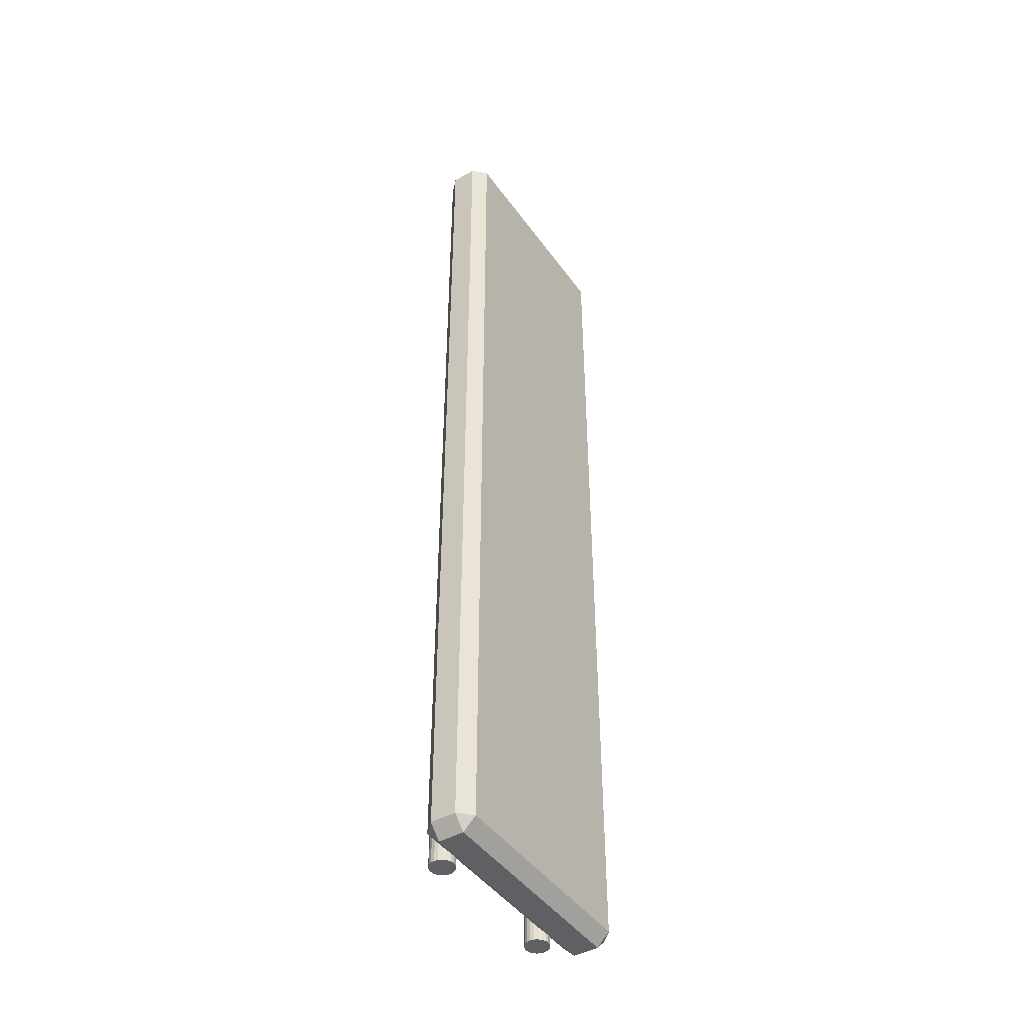
<metadata>
{"format":"obj","ext":"obj","renderer":"f3d","projection":"perspective","resolution":1024,"background":"white","views":[{"elev":-45.0,"azim":123.3,"up":"+Y"}]}
</metadata>
<code>
v -0.4483 0 -0.8048
v -0.4483 0.05166 -0.7532
v -0.5 0.05166 -0.8048
v 0.5 0.05166 -0.8048
v 0.4483 0.05166 -0.7532
v 0.4483 0 -0.8048
v -0.5 3.948 -0.8048
v -0.4483 3.948 -0.7532
v -0.4483 4 -0.8048
v 0.4483 4 -0.8048
v 0.4483 3.948 -0.7532
v 0.5 3.948 -0.8048
v -0.5 3.948 -0.9082
v -0.4483 4 -0.9082
v -0.4483 3.948 -0.9598
v 0.4483 3.948 -0.9598
v 0.4483 4 -0.9082
v 0.5 3.948 -0.9082
v -0.5 0.05166 -0.9082
v -0.4483 0.05166 -0.9598
v -0.4483 0 -0.9082
v 0.4483 0 -0.9082
v 0.4483 0.05166 -0.9598
v 0.5 0.05166 -0.9082
v 0.3583 0 -0.7384
v 0.3512 0 -0.7524
v 0.3402 0 -0.7634
v 0.3262 0 -0.7706
v 0.3108 0 -0.773
v 0.2953 0 -0.7706
v 0.2814 0 -0.7634
v 0.2703 0 -0.7524
v 0.2632 0 -0.7384
v 0.2608 0 -0.723
v 0.2632 0 -0.7075
v 0.2703 0 -0.6936
v 0.2814 0 -0.6825
v 0.2953 0 -0.6754
v 0.3108 0 -0.673
v 0.3262 0 -0.6754
v 0.3402 0 -0.6825
v 0.3512 0 -0.6936
v 0.3583 0 -0.7075
v 0.3608 0 -0.723
v 0.3583 4 -0.7384
v 0.3512 4 -0.7524
v 0.3402 4 -0.7634
v 0.3262 4 -0.7706
v 0.3108 4 -0.773
v 0.2953 4 -0.7706
v 0.2814 4 -0.7634
v 0.2703 4 -0.7524
v 0.2632 4 -0.7384
v 0.2608 4 -0.723
v 0.2632 4 -0.7075
v 0.2703 4 -0.6936
v 0.2814 4 -0.6825
v 0.2953 4 -0.6754
v 0.3108 4 -0.673
v 0.3262 4 -0.6754
v 0.3402 4 -0.6825
v 0.3512 4 -0.6936
v 0.3583 4 -0.7075
v 0.3608 4 -0.723
v 0.3108 0 -0.723
v 0.3108 4 -0.723
v -0.268 0 -0.7384
v -0.2751 0 -0.7524
v -0.2861 0 -0.7634
v -0.3001 0 -0.7706
v -0.3155 0 -0.773
v -0.331 0 -0.7706
v -0.3449 0 -0.7634
v -0.356 0 -0.7524
v -0.3631 0 -0.7384
v -0.3655 0 -0.723
v -0.3631 0 -0.7075
v -0.356 0 -0.6936
v -0.3449 0 -0.6825
v -0.331 0 -0.6754
v -0.3155 0 -0.673
v -0.3001 0 -0.6754
v -0.2861 0 -0.6825
v -0.2751 0 -0.6936
v -0.268 0 -0.7075
v -0.2655 0 -0.723
v -0.268 4 -0.7384
v -0.2751 4 -0.7524
v -0.2861 4 -0.7634
v -0.3001 4 -0.7706
v -0.3155 4 -0.773
v -0.331 4 -0.7706
v -0.3449 4 -0.7634
v -0.356 4 -0.7524
v -0.3631 4 -0.7384
v -0.3655 4 -0.723
v -0.3631 4 -0.7075
v -0.356 4 -0.6936
v -0.3449 4 -0.6825
v -0.331 4 -0.6754
v -0.3155 4 -0.673
v -0.3001 4 -0.6754
v -0.2861 4 -0.6825
v -0.2751 4 -0.6936
v -0.268 4 -0.7075
v -0.2655 4 -0.723
v -0.3155 0 -0.723
v -0.3155 4 -0.723
v 0.3237 3.919 -0.7365
v 0.3237 3.913 -0.7487
v 0.3237 3.903 -0.7583
v 0.3237 3.891 -0.7645
v 0.3237 3.877 -0.7667
v 0.3237 3.864 -0.7645
v 0.3237 3.852 -0.7583
v 0.3237 3.842 -0.7487
v 0.3237 3.836 -0.7365
v 0.3237 3.834 -0.723
v 0.3237 3.836 -0.7095
v 0.3237 3.842 -0.6973
v 0.3237 3.852 -0.6877
v 0.3237 3.864 -0.6815
v 0.3237 3.877 -0.6793
v 0.3237 3.891 -0.6815
v 0.3237 3.903 -0.6877
v 0.3237 3.913 -0.6973
v 0.3237 3.919 -0.7095
v 0.3237 3.921 -0.723
v -0.3079 3.919 -0.7365
v -0.3079 3.913 -0.7487
v -0.3079 3.903 -0.7583
v -0.3079 3.891 -0.7645
v -0.3079 3.877 -0.7667
v -0.3079 3.864 -0.7645
v -0.3079 3.852 -0.7583
v -0.3079 3.842 -0.7487
v -0.3079 3.836 -0.7365
v -0.3079 3.834 -0.723
v -0.3079 3.836 -0.7095
v -0.3079 3.842 -0.6973
v -0.3079 3.852 -0.6877
v -0.3079 3.864 -0.6815
v -0.3079 3.877 -0.6793
v -0.3079 3.891 -0.6815
v -0.3079 3.903 -0.6877
v -0.3079 3.913 -0.6973
v -0.3079 3.919 -0.7095
v -0.3079 3.921 -0.723
v 0.3237 3.877 -0.723
v -0.3079 3.877 -0.723
v 0.3237 3.421 -0.7365
v 0.3237 3.415 -0.7487
v 0.3237 3.406 -0.7583
v 0.3237 3.393 -0.7645
v 0.3237 3.38 -0.7667
v 0.3237 3.366 -0.7645
v 0.3237 3.354 -0.7583
v 0.3237 3.345 -0.7487
v 0.3237 3.338 -0.7365
v 0.3237 3.336 -0.723
v 0.3237 3.338 -0.7095
v 0.3237 3.345 -0.6973
v 0.3237 3.354 -0.6877
v 0.3237 3.366 -0.6815
v 0.3237 3.38 -0.6793
v 0.3237 3.393 -0.6815
v 0.3237 3.406 -0.6877
v 0.3237 3.415 -0.6973
v 0.3237 3.421 -0.7095
v 0.3237 3.424 -0.723
v -0.3079 3.421 -0.7365
v -0.3079 3.415 -0.7487
v -0.3079 3.406 -0.7583
v -0.3079 3.393 -0.7645
v -0.3079 3.38 -0.7667
v -0.3079 3.366 -0.7645
v -0.3079 3.354 -0.7583
v -0.3079 3.345 -0.7487
v -0.3079 3.338 -0.7365
v -0.3079 3.336 -0.723
v -0.3079 3.338 -0.7095
v -0.3079 3.345 -0.6973
v -0.3079 3.354 -0.6877
v -0.3079 3.366 -0.6815
v -0.3079 3.38 -0.6793
v -0.3079 3.393 -0.6815
v -0.3079 3.406 -0.6877
v -0.3079 3.415 -0.6973
v -0.3079 3.421 -0.7095
v -0.3079 3.424 -0.723
v 0.3237 3.38 -0.723
v -0.3079 3.38 -0.723
v 0.3237 2.916 -0.7365
v 0.3237 2.91 -0.7487
v 0.3237 2.901 -0.7583
v 0.3237 2.888 -0.7645
v 0.3237 2.875 -0.7667
v 0.3237 2.861 -0.7645
v 0.3237 2.849 -0.7583
v 0.3237 2.84 -0.7487
v 0.3237 2.833 -0.7365
v 0.3237 2.831 -0.723
v 0.3237 2.833 -0.7095
v 0.3237 2.84 -0.6973
v 0.3237 2.849 -0.6877
v 0.3237 2.861 -0.6815
v 0.3237 2.875 -0.6793
v 0.3237 2.888 -0.6815
v 0.3237 2.901 -0.6877
v 0.3237 2.91 -0.6973
v 0.3237 2.916 -0.7095
v 0.3237 2.919 -0.723
v -0.3079 2.916 -0.7365
v -0.3079 2.91 -0.7487
v -0.3079 2.901 -0.7583
v -0.3079 2.888 -0.7645
v -0.3079 2.875 -0.7667
v -0.3079 2.861 -0.7645
v -0.3079 2.849 -0.7583
v -0.3079 2.84 -0.7487
v -0.3079 2.833 -0.7365
v -0.3079 2.831 -0.723
v -0.3079 2.833 -0.7095
v -0.3079 2.84 -0.6973
v -0.3079 2.849 -0.6877
v -0.3079 2.861 -0.6815
v -0.3079 2.875 -0.6793
v -0.3079 2.888 -0.6815
v -0.3079 2.901 -0.6877
v -0.3079 2.91 -0.6973
v -0.3079 2.916 -0.7095
v -0.3079 2.919 -0.723
v 0.3237 2.875 -0.723
v -0.3079 2.875 -0.723
v 0.3237 1.414 -0.7365
v 0.3237 1.408 -0.7487
v 0.3237 1.398 -0.7583
v 0.3237 1.386 -0.7645
v 0.3237 1.372 -0.7667
v 0.3237 1.359 -0.7645
v 0.3237 1.347 -0.7583
v 0.3237 1.337 -0.7487
v 0.3237 1.331 -0.7365
v 0.3237 1.329 -0.723
v 0.3237 1.331 -0.7095
v 0.3237 1.337 -0.6973
v 0.3237 1.347 -0.6877
v 0.3237 1.359 -0.6815
v 0.3237 1.372 -0.6793
v 0.3237 1.386 -0.6815
v 0.3237 1.398 -0.6877
v 0.3237 1.408 -0.6973
v 0.3237 1.414 -0.7095
v 0.3237 1.416 -0.723
v -0.3079 1.414 -0.7365
v -0.3079 1.408 -0.7487
v -0.3079 1.398 -0.7583
v -0.3079 1.386 -0.7645
v -0.3079 1.372 -0.7667
v -0.3079 1.359 -0.7645
v -0.3079 1.347 -0.7583
v -0.3079 1.337 -0.7487
v -0.3079 1.331 -0.7365
v -0.3079 1.329 -0.723
v -0.3079 1.331 -0.7095
v -0.3079 1.337 -0.6973
v -0.3079 1.347 -0.6877
v -0.3079 1.359 -0.6815
v -0.3079 1.372 -0.6793
v -0.3079 1.386 -0.6815
v -0.3079 1.398 -0.6877
v -0.3079 1.408 -0.6973
v -0.3079 1.414 -0.7095
v -0.3079 1.416 -0.723
v 0.3237 1.372 -0.723
v -0.3079 1.372 -0.723
v 0.3237 1.919 -0.7365
v 0.3237 1.913 -0.7487
v 0.3237 1.903 -0.7583
v 0.3237 1.891 -0.7645
v 0.3237 1.877 -0.7667
v 0.3237 1.864 -0.7645
v 0.3237 1.852 -0.7583
v 0.3237 1.842 -0.7487
v 0.3237 1.836 -0.7365
v 0.3237 1.834 -0.723
v 0.3237 1.836 -0.7095
v 0.3237 1.842 -0.6973
v 0.3237 1.852 -0.6877
v 0.3237 1.864 -0.6815
v 0.3237 1.877 -0.6793
v 0.3237 1.891 -0.6815
v 0.3237 1.903 -0.6877
v 0.3237 1.913 -0.6973
v 0.3237 1.919 -0.7095
v 0.3237 1.921 -0.723
v -0.3079 1.919 -0.7365
v -0.3079 1.913 -0.7487
v -0.3079 1.903 -0.7583
v -0.3079 1.891 -0.7645
v -0.3079 1.877 -0.7667
v -0.3079 1.864 -0.7645
v -0.3079 1.852 -0.7583
v -0.3079 1.842 -0.7487
v -0.3079 1.836 -0.7365
v -0.3079 1.834 -0.723
v -0.3079 1.836 -0.7095
v -0.3079 1.842 -0.6973
v -0.3079 1.852 -0.6877
v -0.3079 1.864 -0.6815
v -0.3079 1.877 -0.6793
v -0.3079 1.891 -0.6815
v -0.3079 1.903 -0.6877
v -0.3079 1.913 -0.6973
v -0.3079 1.919 -0.7095
v -0.3079 1.921 -0.723
v 0.3237 1.877 -0.723
v -0.3079 1.877 -0.723
v 0.3237 2.416 -0.7365
v 0.3237 2.41 -0.7487
v 0.3237 2.401 -0.7583
v 0.3237 2.388 -0.7645
v 0.3237 2.375 -0.7667
v 0.3237 2.361 -0.7645
v 0.3237 2.349 -0.7583
v 0.3237 2.34 -0.7487
v 0.3237 2.333 -0.7365
v 0.3237 2.331 -0.723
v 0.3237 2.333 -0.7095
v 0.3237 2.34 -0.6973
v 0.3237 2.349 -0.6877
v 0.3237 2.361 -0.6815
v 0.3237 2.375 -0.6793
v 0.3237 2.388 -0.6815
v 0.3237 2.401 -0.6877
v 0.3237 2.41 -0.6973
v 0.3237 2.416 -0.7095
v 0.3237 2.419 -0.723
v -0.3079 2.416 -0.7365
v -0.3079 2.41 -0.7487
v -0.3079 2.401 -0.7583
v -0.3079 2.388 -0.7645
v -0.3079 2.375 -0.7667
v -0.3079 2.361 -0.7645
v -0.3079 2.349 -0.7583
v -0.3079 2.34 -0.7487
v -0.3079 2.333 -0.7365
v -0.3079 2.331 -0.723
v -0.3079 2.333 -0.7095
v -0.3079 2.34 -0.6973
v -0.3079 2.349 -0.6877
v -0.3079 2.361 -0.6815
v -0.3079 2.375 -0.6793
v -0.3079 2.388 -0.6815
v -0.3079 2.401 -0.6877
v -0.3079 2.41 -0.6973
v -0.3079 2.416 -0.7095
v -0.3079 2.419 -0.723
v 0.3237 2.375 -0.723
v -0.3079 2.375 -0.723
v 0.3237 0.9148 -0.7365
v 0.3237 0.9086 -0.7487
v 0.3237 0.899 -0.7583
v 0.3237 0.8868 -0.7645
v 0.3237 0.8733 -0.7667
v 0.3237 0.8598 -0.7645
v 0.3237 0.8476 -0.7583
v 0.3237 0.838 -0.7487
v 0.3237 0.8318 -0.7365
v 0.3237 0.8296 -0.723
v 0.3237 0.8318 -0.7095
v 0.3237 0.838 -0.6973
v 0.3237 0.8476 -0.6877
v 0.3237 0.8598 -0.6815
v 0.3237 0.8733 -0.6793
v 0.3237 0.8868 -0.6815
v 0.3237 0.899 -0.6877
v 0.3237 0.9086 -0.6973
v 0.3237 0.9148 -0.7095
v 0.3237 0.917 -0.723
v -0.3079 0.9148 -0.7365
v -0.3079 0.9086 -0.7487
v -0.3079 0.899 -0.7583
v -0.3079 0.8868 -0.7645
v -0.3079 0.8733 -0.7667
v -0.3079 0.8598 -0.7645
v -0.3079 0.8476 -0.7583
v -0.3079 0.838 -0.7487
v -0.3079 0.8318 -0.7365
v -0.3079 0.8296 -0.723
v -0.3079 0.8318 -0.7095
v -0.3079 0.838 -0.6973
v -0.3079 0.8476 -0.6877
v -0.3079 0.8598 -0.6815
v -0.3079 0.8733 -0.6793
v -0.3079 0.8868 -0.6815
v -0.3079 0.899 -0.6877
v -0.3079 0.9086 -0.6973
v -0.3079 0.9148 -0.7095
v -0.3079 0.917 -0.723
v 0.3237 0.8733 -0.723
v -0.3079 0.8733 -0.723
v 0.3237 0.3858 -0.7365
v 0.3237 0.3796 -0.7487
v 0.3237 0.3699 -0.7583
v 0.3237 0.3577 -0.7645
v 0.3237 0.3442 -0.7667
v 0.3237 0.3307 -0.7645
v 0.3237 0.3186 -0.7583
v 0.3237 0.3089 -0.7487
v 0.3237 0.3027 -0.7365
v 0.3237 0.3006 -0.723
v 0.3237 0.3027 -0.7095
v 0.3237 0.3089 -0.6973
v 0.3237 0.3186 -0.6877
v 0.3237 0.3307 -0.6815
v 0.3237 0.3442 -0.6793
v 0.3237 0.3577 -0.6815
v 0.3237 0.3699 -0.6877
v 0.3237 0.3796 -0.6973
v 0.3237 0.3858 -0.7095
v 0.3237 0.3879 -0.723
v -0.3079 0.3858 -0.7365
v -0.3079 0.3796 -0.7487
v -0.3079 0.3699 -0.7583
v -0.3079 0.3577 -0.7645
v -0.3079 0.3442 -0.7667
v -0.3079 0.3307 -0.7645
v -0.3079 0.3186 -0.7583
v -0.3079 0.3089 -0.7487
v -0.3079 0.3027 -0.7365
v -0.3079 0.3006 -0.723
v -0.3079 0.3027 -0.7095
v -0.3079 0.3089 -0.6973
v -0.3079 0.3186 -0.6877
v -0.3079 0.3307 -0.6815
v -0.3079 0.3442 -0.6793
v -0.3079 0.3577 -0.6815
v -0.3079 0.3699 -0.6877
v -0.3079 0.3796 -0.6973
v -0.3079 0.3858 -0.7095
v -0.3079 0.3879 -0.723
v 0.3237 0.3442 -0.723
v -0.3079 0.3442 -0.723
f 1 3 19 21
f 2 1 6 5
f 3 2 8 7
f 4 6 22 24
f 5 4 12 11
f 7 9 14 13
f 9 8 11 10
f 10 12 18 17
f 13 15 20 19
f 15 14 17 16
f 16 18 24 23
f 21 20 23 22
f 2 5 11 8
f 9 10 17 14
f 15 16 23 20
f 21 22 6 1
f 4 24 18 12
f 19 3 7 13
f 1 2 3
f 4 5 6
f 7 8 9
f 10 11 12
f 13 14 15
f 16 17 18
f 19 20 21
f 22 23 24
f 25 26 46 45
f 26 27 47 46
f 27 28 48 47
f 28 29 49 48
f 29 30 50 49
f 30 31 51 50
f 31 32 52 51
f 32 33 53 52
f 33 34 54 53
f 34 35 55 54
f 35 36 56 55
f 36 37 57 56
f 37 38 58 57
f 38 39 59 58
f 39 40 60 59
f 40 41 61 60
f 41 42 62 61
f 42 43 63 62
f 43 44 64 63
f 44 25 45 64
f 26 25 65
f 27 26 65
f 28 27 65
f 29 28 65
f 30 29 65
f 31 30 65
f 32 31 65
f 33 32 65
f 34 33 65
f 35 34 65
f 36 35 65
f 37 36 65
f 38 37 65
f 39 38 65
f 40 39 65
f 41 40 65
f 42 41 65
f 43 42 65
f 44 43 65
f 25 44 65
f 45 46 66
f 46 47 66
f 47 48 66
f 48 49 66
f 49 50 66
f 50 51 66
f 51 52 66
f 52 53 66
f 53 54 66
f 54 55 66
f 55 56 66
f 56 57 66
f 57 58 66
f 58 59 66
f 59 60 66
f 60 61 66
f 61 62 66
f 62 63 66
f 63 64 66
f 64 45 66
f 67 68 88 87
f 68 69 89 88
f 69 70 90 89
f 70 71 91 90
f 71 72 92 91
f 72 73 93 92
f 73 74 94 93
f 74 75 95 94
f 75 76 96 95
f 76 77 97 96
f 77 78 98 97
f 78 79 99 98
f 79 80 100 99
f 80 81 101 100
f 81 82 102 101
f 82 83 103 102
f 83 84 104 103
f 84 85 105 104
f 85 86 106 105
f 86 67 87 106
f 68 67 107
f 69 68 107
f 70 69 107
f 71 70 107
f 72 71 107
f 73 72 107
f 74 73 107
f 75 74 107
f 76 75 107
f 77 76 107
f 78 77 107
f 79 78 107
f 80 79 107
f 81 80 107
f 82 81 107
f 83 82 107
f 84 83 107
f 85 84 107
f 86 85 107
f 67 86 107
f 87 88 108
f 88 89 108
f 89 90 108
f 90 91 108
f 91 92 108
f 92 93 108
f 93 94 108
f 94 95 108
f 95 96 108
f 96 97 108
f 97 98 108
f 98 99 108
f 99 100 108
f 100 101 108
f 101 102 108
f 102 103 108
f 103 104 108
f 104 105 108
f 105 106 108
f 106 87 108
f 109 110 130 129
f 110 111 131 130
f 111 112 132 131
f 112 113 133 132
f 113 114 134 133
f 114 115 135 134
f 115 116 136 135
f 116 117 137 136
f 117 118 138 137
f 118 119 139 138
f 119 120 140 139
f 120 121 141 140
f 121 122 142 141
f 122 123 143 142
f 123 124 144 143
f 124 125 145 144
f 125 126 146 145
f 126 127 147 146
f 127 128 148 147
f 128 109 129 148
f 110 109 149
f 111 110 149
f 112 111 149
f 113 112 149
f 114 113 149
f 115 114 149
f 116 115 149
f 117 116 149
f 118 117 149
f 119 118 149
f 120 119 149
f 121 120 149
f 122 121 149
f 123 122 149
f 124 123 149
f 125 124 149
f 126 125 149
f 127 126 149
f 128 127 149
f 109 128 149
f 129 130 150
f 130 131 150
f 131 132 150
f 132 133 150
f 133 134 150
f 134 135 150
f 135 136 150
f 136 137 150
f 137 138 150
f 138 139 150
f 139 140 150
f 140 141 150
f 141 142 150
f 142 143 150
f 143 144 150
f 144 145 150
f 145 146 150
f 146 147 150
f 147 148 150
f 148 129 150
f 151 152 172 171
f 152 153 173 172
f 153 154 174 173
f 154 155 175 174
f 155 156 176 175
f 156 157 177 176
f 157 158 178 177
f 158 159 179 178
f 159 160 180 179
f 160 161 181 180
f 161 162 182 181
f 162 163 183 182
f 163 164 184 183
f 164 165 185 184
f 165 166 186 185
f 166 167 187 186
f 167 168 188 187
f 168 169 189 188
f 169 170 190 189
f 170 151 171 190
f 152 151 191
f 153 152 191
f 154 153 191
f 155 154 191
f 156 155 191
f 157 156 191
f 158 157 191
f 159 158 191
f 160 159 191
f 161 160 191
f 162 161 191
f 163 162 191
f 164 163 191
f 165 164 191
f 166 165 191
f 167 166 191
f 168 167 191
f 169 168 191
f 170 169 191
f 151 170 191
f 171 172 192
f 172 173 192
f 173 174 192
f 174 175 192
f 175 176 192
f 176 177 192
f 177 178 192
f 178 179 192
f 179 180 192
f 180 181 192
f 181 182 192
f 182 183 192
f 183 184 192
f 184 185 192
f 185 186 192
f 186 187 192
f 187 188 192
f 188 189 192
f 189 190 192
f 190 171 192
f 193 194 214 213
f 194 195 215 214
f 195 196 216 215
f 196 197 217 216
f 197 198 218 217
f 198 199 219 218
f 199 200 220 219
f 200 201 221 220
f 201 202 222 221
f 202 203 223 222
f 203 204 224 223
f 204 205 225 224
f 205 206 226 225
f 206 207 227 226
f 207 208 228 227
f 208 209 229 228
f 209 210 230 229
f 210 211 231 230
f 211 212 232 231
f 212 193 213 232
f 194 193 233
f 195 194 233
f 196 195 233
f 197 196 233
f 198 197 233
f 199 198 233
f 200 199 233
f 201 200 233
f 202 201 233
f 203 202 233
f 204 203 233
f 205 204 233
f 206 205 233
f 207 206 233
f 208 207 233
f 209 208 233
f 210 209 233
f 211 210 233
f 212 211 233
f 193 212 233
f 213 214 234
f 214 215 234
f 215 216 234
f 216 217 234
f 217 218 234
f 218 219 234
f 219 220 234
f 220 221 234
f 221 222 234
f 222 223 234
f 223 224 234
f 224 225 234
f 225 226 234
f 226 227 234
f 227 228 234
f 228 229 234
f 229 230 234
f 230 231 234
f 231 232 234
f 232 213 234
f 235 236 256 255
f 236 237 257 256
f 237 238 258 257
f 238 239 259 258
f 239 240 260 259
f 240 241 261 260
f 241 242 262 261
f 242 243 263 262
f 243 244 264 263
f 244 245 265 264
f 245 246 266 265
f 246 247 267 266
f 247 248 268 267
f 248 249 269 268
f 249 250 270 269
f 250 251 271 270
f 251 252 272 271
f 252 253 273 272
f 253 254 274 273
f 254 235 255 274
f 236 235 275
f 237 236 275
f 238 237 275
f 239 238 275
f 240 239 275
f 241 240 275
f 242 241 275
f 243 242 275
f 244 243 275
f 245 244 275
f 246 245 275
f 247 246 275
f 248 247 275
f 249 248 275
f 250 249 275
f 251 250 275
f 252 251 275
f 253 252 275
f 254 253 275
f 235 254 275
f 255 256 276
f 256 257 276
f 257 258 276
f 258 259 276
f 259 260 276
f 260 261 276
f 261 262 276
f 262 263 276
f 263 264 276
f 264 265 276
f 265 266 276
f 266 267 276
f 267 268 276
f 268 269 276
f 269 270 276
f 270 271 276
f 271 272 276
f 272 273 276
f 273 274 276
f 274 255 276
f 277 278 298 297
f 278 279 299 298
f 279 280 300 299
f 280 281 301 300
f 281 282 302 301
f 282 283 303 302
f 283 284 304 303
f 284 285 305 304
f 285 286 306 305
f 286 287 307 306
f 287 288 308 307
f 288 289 309 308
f 289 290 310 309
f 290 291 311 310
f 291 292 312 311
f 292 293 313 312
f 293 294 314 313
f 294 295 315 314
f 295 296 316 315
f 296 277 297 316
f 278 277 317
f 279 278 317
f 280 279 317
f 281 280 317
f 282 281 317
f 283 282 317
f 284 283 317
f 285 284 317
f 286 285 317
f 287 286 317
f 288 287 317
f 289 288 317
f 290 289 317
f 291 290 317
f 292 291 317
f 293 292 317
f 294 293 317
f 295 294 317
f 296 295 317
f 277 296 317
f 297 298 318
f 298 299 318
f 299 300 318
f 300 301 318
f 301 302 318
f 302 303 318
f 303 304 318
f 304 305 318
f 305 306 318
f 306 307 318
f 307 308 318
f 308 309 318
f 309 310 318
f 310 311 318
f 311 312 318
f 312 313 318
f 313 314 318
f 314 315 318
f 315 316 318
f 316 297 318
f 319 320 340 339
f 320 321 341 340
f 321 322 342 341
f 322 323 343 342
f 323 324 344 343
f 324 325 345 344
f 325 326 346 345
f 326 327 347 346
f 327 328 348 347
f 328 329 349 348
f 329 330 350 349
f 330 331 351 350
f 331 332 352 351
f 332 333 353 352
f 333 334 354 353
f 334 335 355 354
f 335 336 356 355
f 336 337 357 356
f 337 338 358 357
f 338 319 339 358
f 320 319 359
f 321 320 359
f 322 321 359
f 323 322 359
f 324 323 359
f 325 324 359
f 326 325 359
f 327 326 359
f 328 327 359
f 329 328 359
f 330 329 359
f 331 330 359
f 332 331 359
f 333 332 359
f 334 333 359
f 335 334 359
f 336 335 359
f 337 336 359
f 338 337 359
f 319 338 359
f 339 340 360
f 340 341 360
f 341 342 360
f 342 343 360
f 343 344 360
f 344 345 360
f 345 346 360
f 346 347 360
f 347 348 360
f 348 349 360
f 349 350 360
f 350 351 360
f 351 352 360
f 352 353 360
f 353 354 360
f 354 355 360
f 355 356 360
f 356 357 360
f 357 358 360
f 358 339 360
f 361 362 382 381
f 362 363 383 382
f 363 364 384 383
f 364 365 385 384
f 365 366 386 385
f 366 367 387 386
f 367 368 388 387
f 368 369 389 388
f 369 370 390 389
f 370 371 391 390
f 371 372 392 391
f 372 373 393 392
f 373 374 394 393
f 374 375 395 394
f 375 376 396 395
f 376 377 397 396
f 377 378 398 397
f 378 379 399 398
f 379 380 400 399
f 380 361 381 400
f 362 361 401
f 363 362 401
f 364 363 401
f 365 364 401
f 366 365 401
f 367 366 401
f 368 367 401
f 369 368 401
f 370 369 401
f 371 370 401
f 372 371 401
f 373 372 401
f 374 373 401
f 375 374 401
f 376 375 401
f 377 376 401
f 378 377 401
f 379 378 401
f 380 379 401
f 361 380 401
f 381 382 402
f 382 383 402
f 383 384 402
f 384 385 402
f 385 386 402
f 386 387 402
f 387 388 402
f 388 389 402
f 389 390 402
f 390 391 402
f 391 392 402
f 392 393 402
f 393 394 402
f 394 395 402
f 395 396 402
f 396 397 402
f 397 398 402
f 398 399 402
f 399 400 402
f 400 381 402
f 403 404 424 423
f 404 405 425 424
f 405 406 426 425
f 406 407 427 426
f 407 408 428 427
f 408 409 429 428
f 409 410 430 429
f 410 411 431 430
f 411 412 432 431
f 412 413 433 432
f 413 414 434 433
f 414 415 435 434
f 415 416 436 435
f 416 417 437 436
f 417 418 438 437
f 418 419 439 438
f 419 420 440 439
f 420 421 441 440
f 421 422 442 441
f 422 403 423 442
f 404 403 443
f 405 404 443
f 406 405 443
f 407 406 443
f 408 407 443
f 409 408 443
f 410 409 443
f 411 410 443
f 412 411 443
f 413 412 443
f 414 413 443
f 415 414 443
f 416 415 443
f 417 416 443
f 418 417 443
f 419 418 443
f 420 419 443
f 421 420 443
f 422 421 443
f 403 422 443
f 423 424 444
f 424 425 444
f 425 426 444
f 426 427 444
f 427 428 444
f 428 429 444
f 429 430 444
f 430 431 444
f 431 432 444
f 432 433 444
f 433 434 444
f 434 435 444
f 435 436 444
f 436 437 444
f 437 438 444
f 438 439 444
f 439 440 444
f 440 441 444
f 441 442 444
f 442 423 444

</code>
